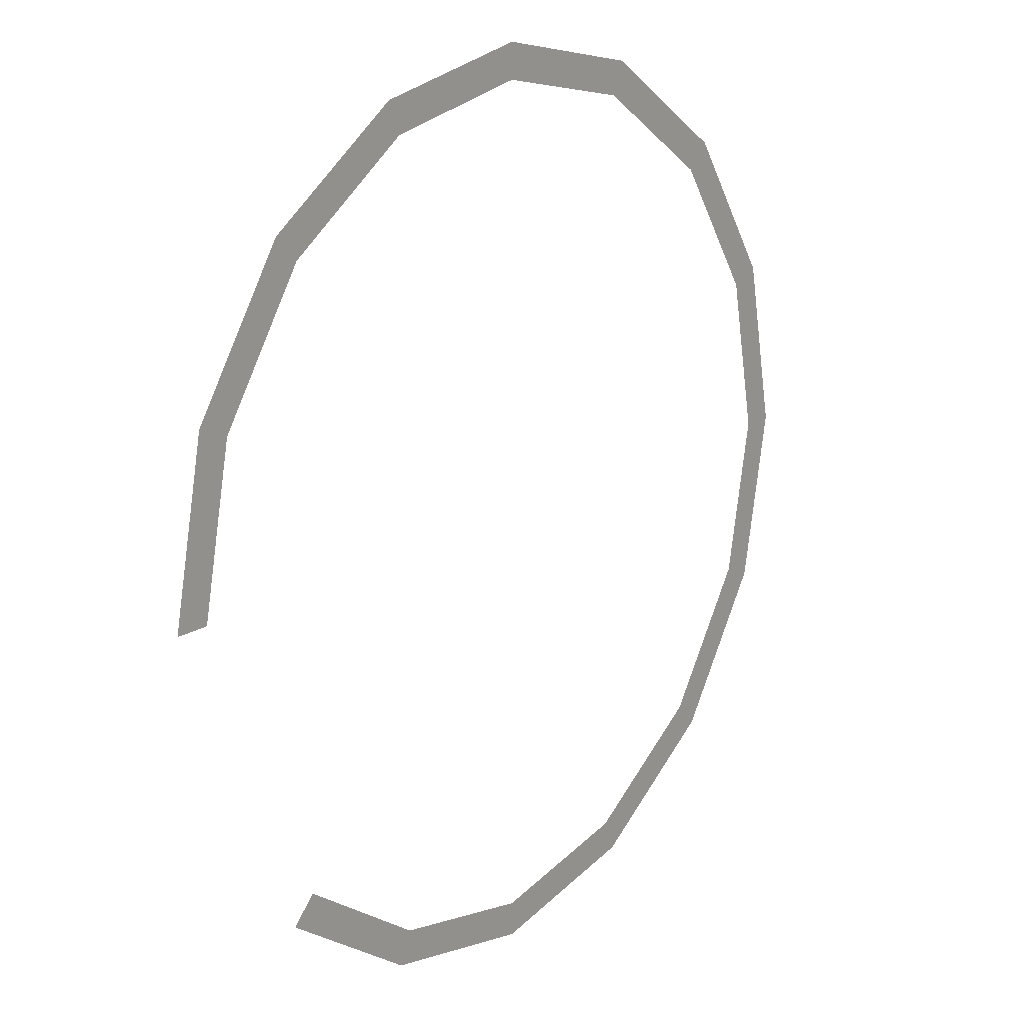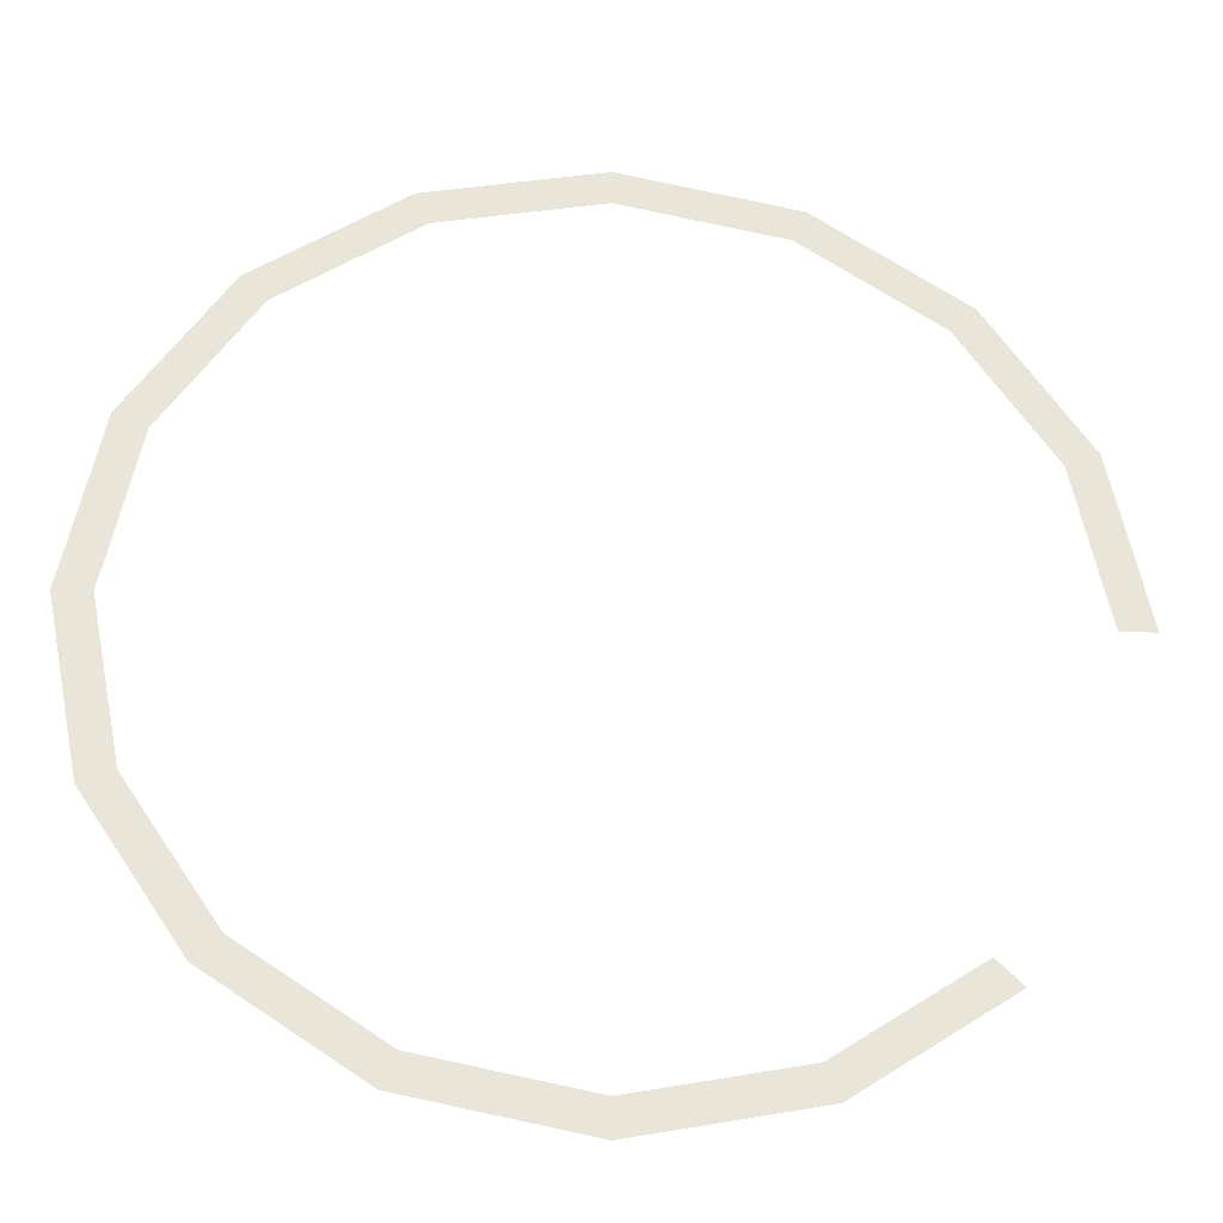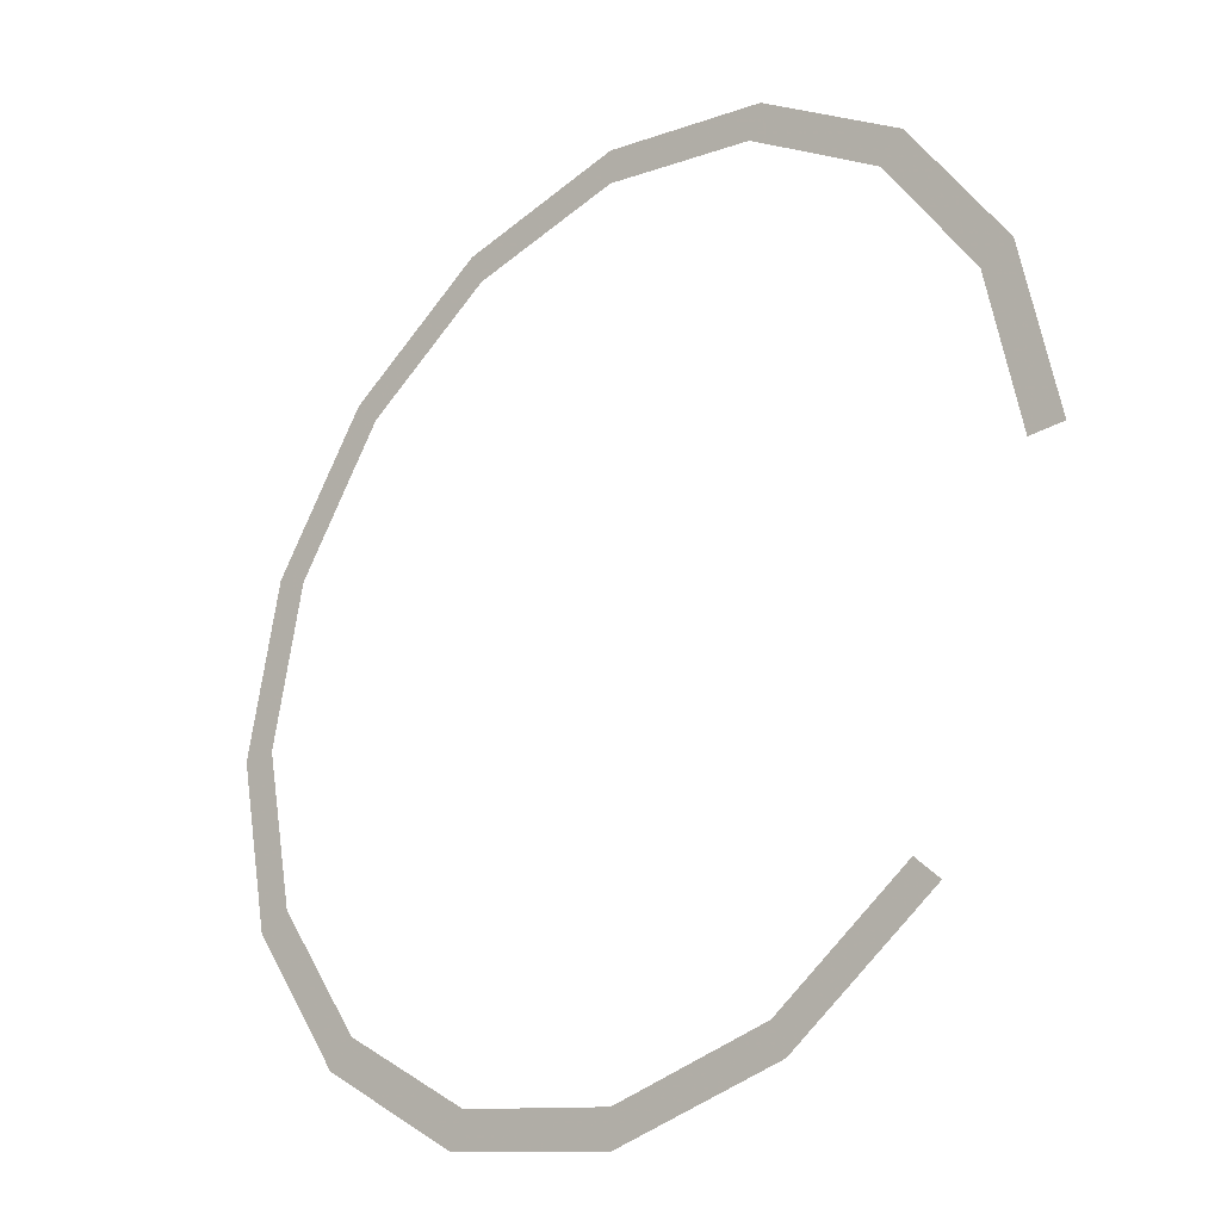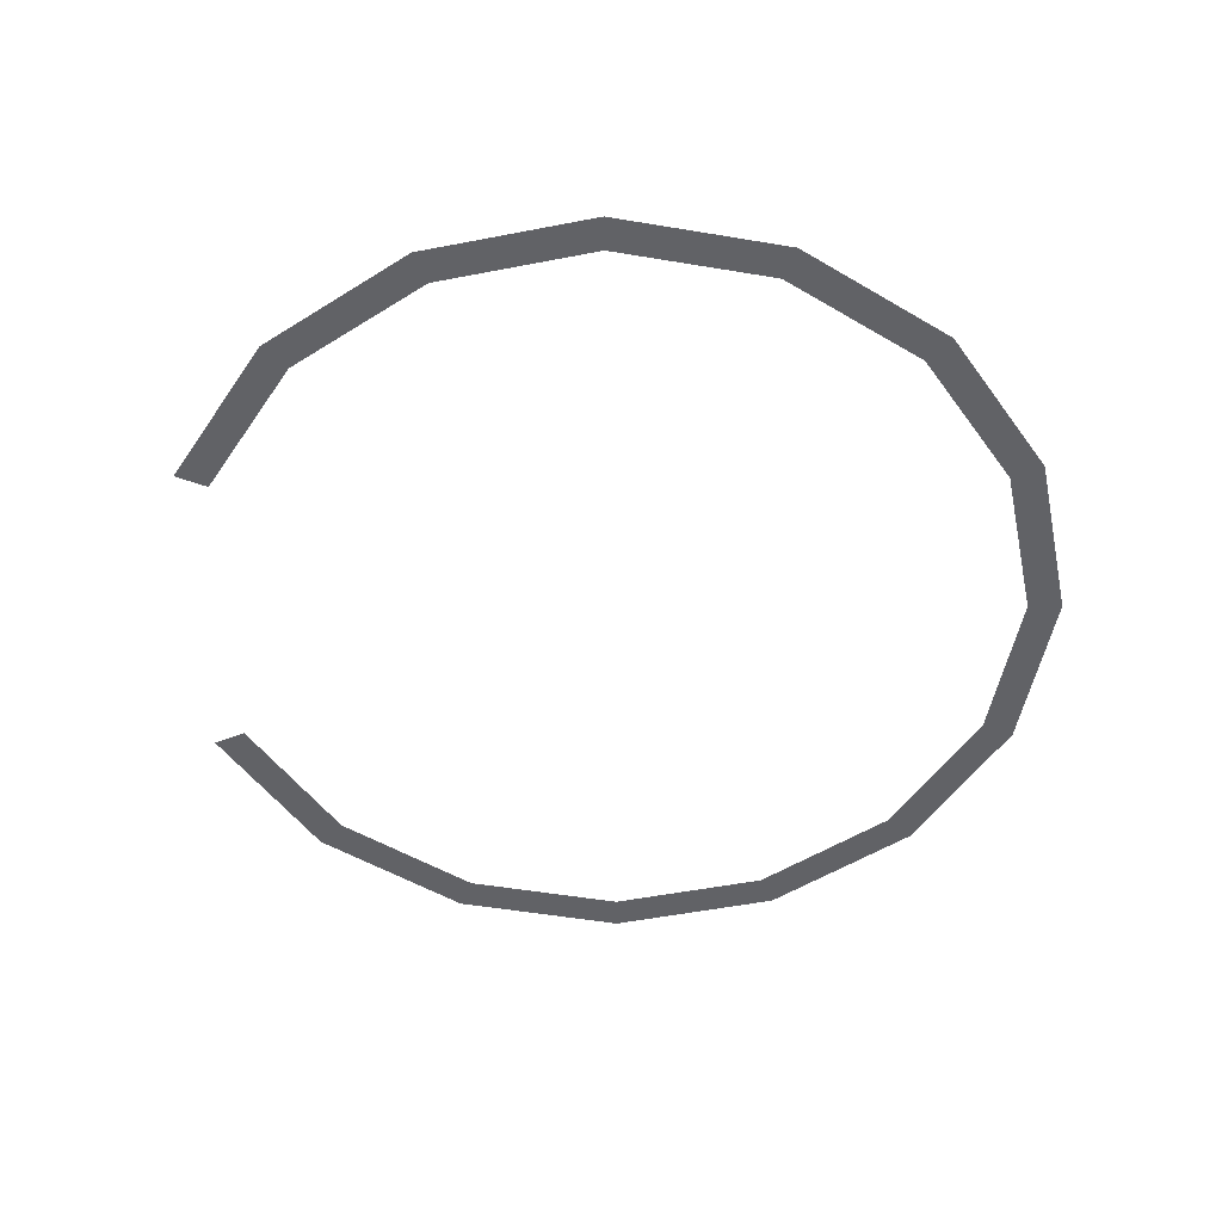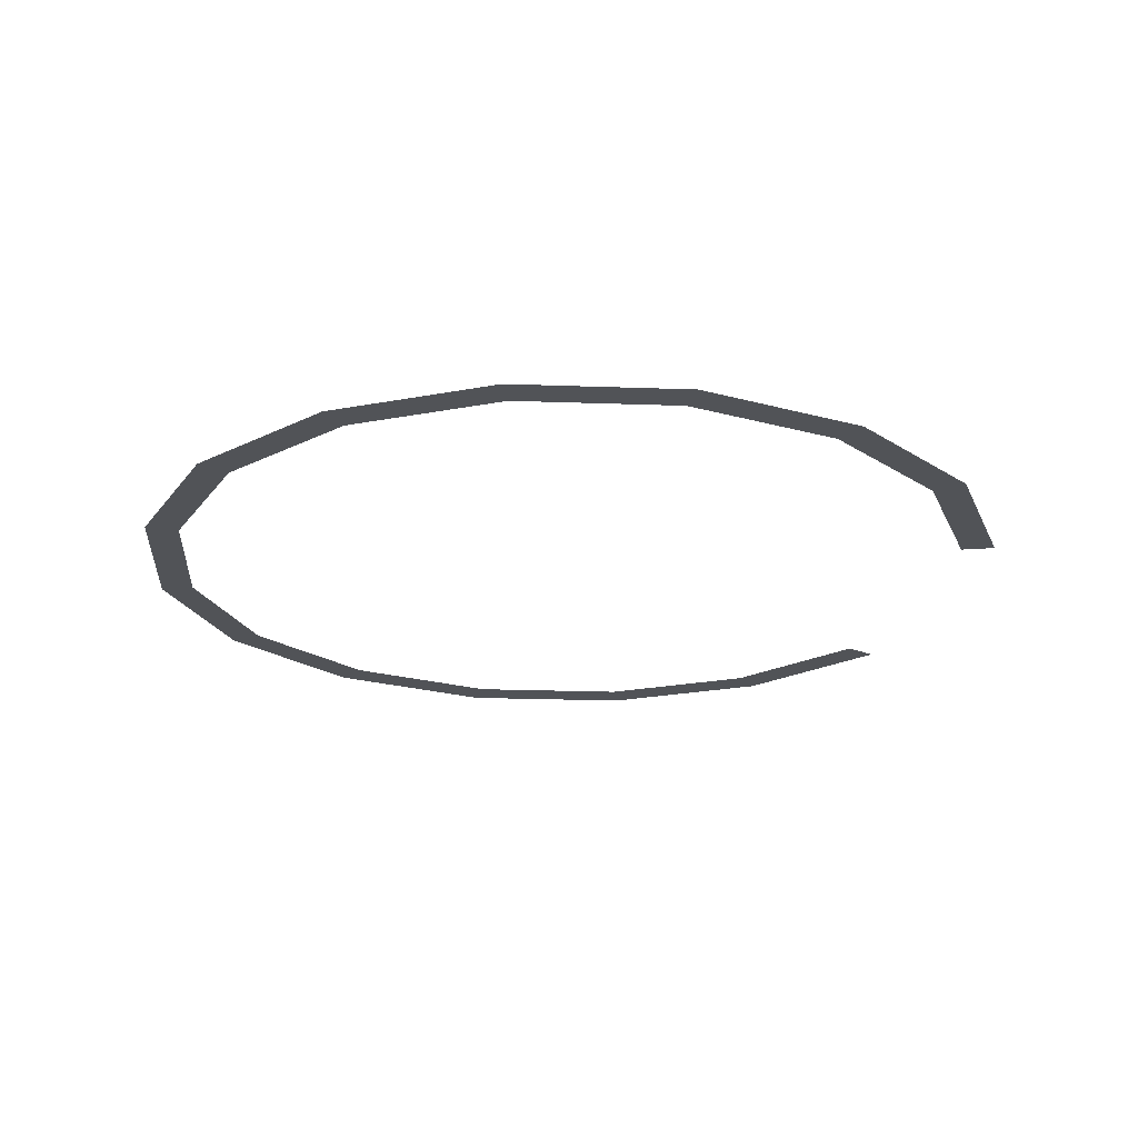
<metadata>
{"format":"obj","ext":"obj","renderer":"f3d","projection":"perspective","resolution":1024,"background":"white","views":[{"elev":17.2,"azim":128.3,"up":"+Z"},{"elev":-30.3,"azim":-4.4,"up":"+Z"},{"elev":-26.4,"azim":43.2,"up":"+Z"},{"elev":-50.7,"azim":-156.7,"up":"+Y"},{"elev":-21.7,"azim":7.6,"up":"+Y"}]}
</metadata>
<code>
v 0.65 0 0
v 0.6005 0 0.2488
v 0.5543 0 0.2296
v 0.6 0 0
v 0.6005 0 0.2488
v 0.4596 0 0.4596
v 0.4243 0 0.4243
v 0.5543 0 0.2296
v 0.4596 0 0.4596
v 0.2488 0 0.6005
v 0.2296 0 0.5543
v 0.4243 0 0.4243
v 0.2488 0 0.6005
v 0 0 0.65
v 0 0 0.6
v 0.2296 0 0.5543
v 0 0 0.65
v -0.2488 0 0.6005
v -0.2296 0 0.5543
v 0 0 0.6
v -0.2488 0 0.6005
v -0.4596 0 0.4596
v -0.4243 0 0.4243
v -0.2296 0 0.5543
v -0.4596 0 0.4596
v -0.6005 0 0.2488
v -0.5543 0 0.2296
v -0.4243 0 0.4243
v -0.6005 0 0.2488
v -0.65 0 0
v -0.6 0 0
v -0.5543 0 0.2296
v -0.65 0 0
v -0.6005 0 -0.2488
v -0.5543 0 -0.2296
v -0.6 0 0
v -0.6005 0 -0.2488
v -0.4596 0 -0.4596
v -0.4243 0 -0.4243
v -0.5543 0 -0.2296
v -0.4596 0 -0.4596
v -0.2488 0 -0.6005
v -0.2296 0 -0.5543
v -0.4243 0 -0.4243
v -0.2488 0 -0.6005
v 0 0 -0.65
v 0 0 -0.6
v -0.2296 0 -0.5543
v 0 0 -0.65
v 0.2488 0 -0.6005
v 0.2296 0 -0.5543
v 0 0 -0.6
v 0.2488 0 -0.6005
v 0.4596 0 -0.4596
v 0.4243 0 -0.4243
v 0.2296 0 -0.5543
g mesh3727
f 1 2 3
f 3 4 1
f 5 6 7
f 7 8 5
f 9 10 11
f 11 12 9
f 13 14 15
f 15 16 13
f 17 18 19
f 19 20 17
f 21 22 23
f 23 24 21
f 25 26 27
f 27 28 25
f 29 30 31
f 31 32 29
f 33 34 35
f 35 36 33
f 37 38 39
f 39 40 37
f 41 42 43
f 43 44 41
f 45 46 47
f 47 48 45
f 49 50 51
f 51 52 49
f 53 54 55
f 55 56 53

</code>
